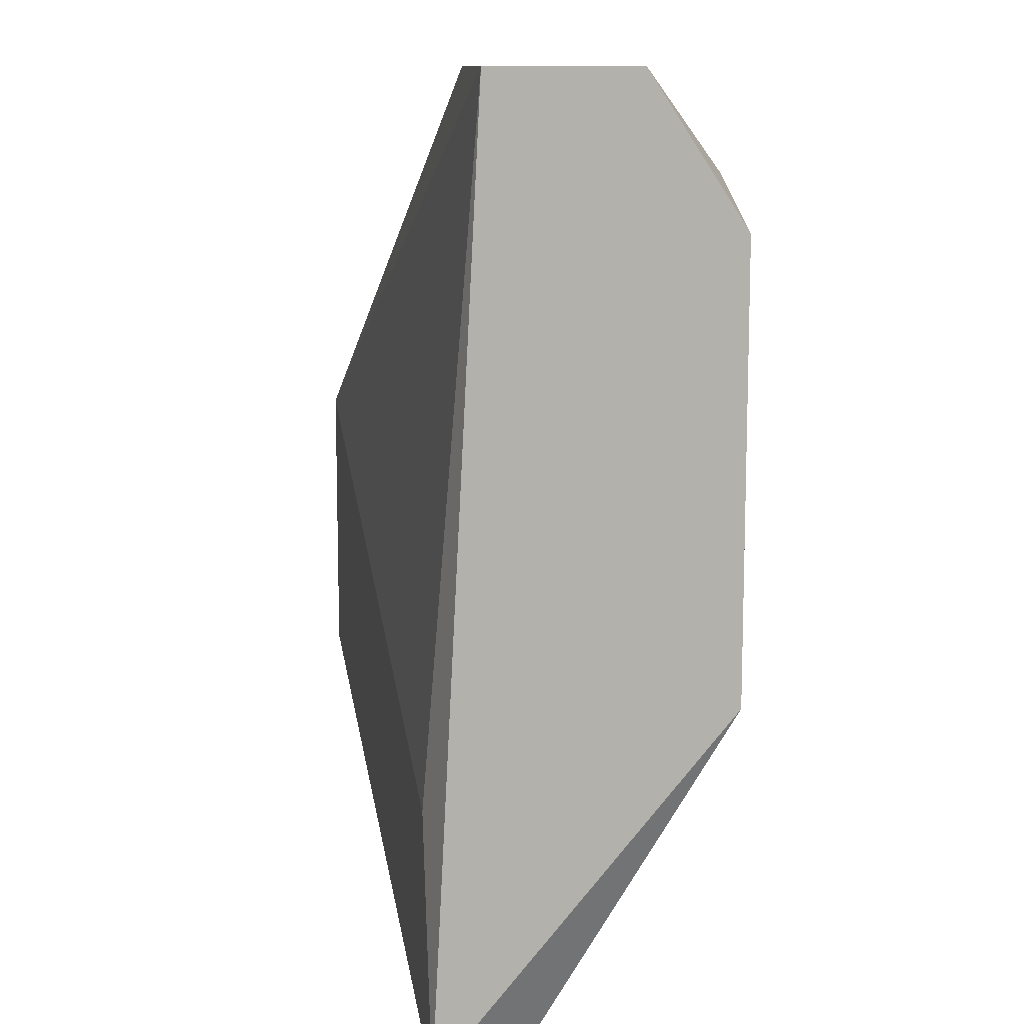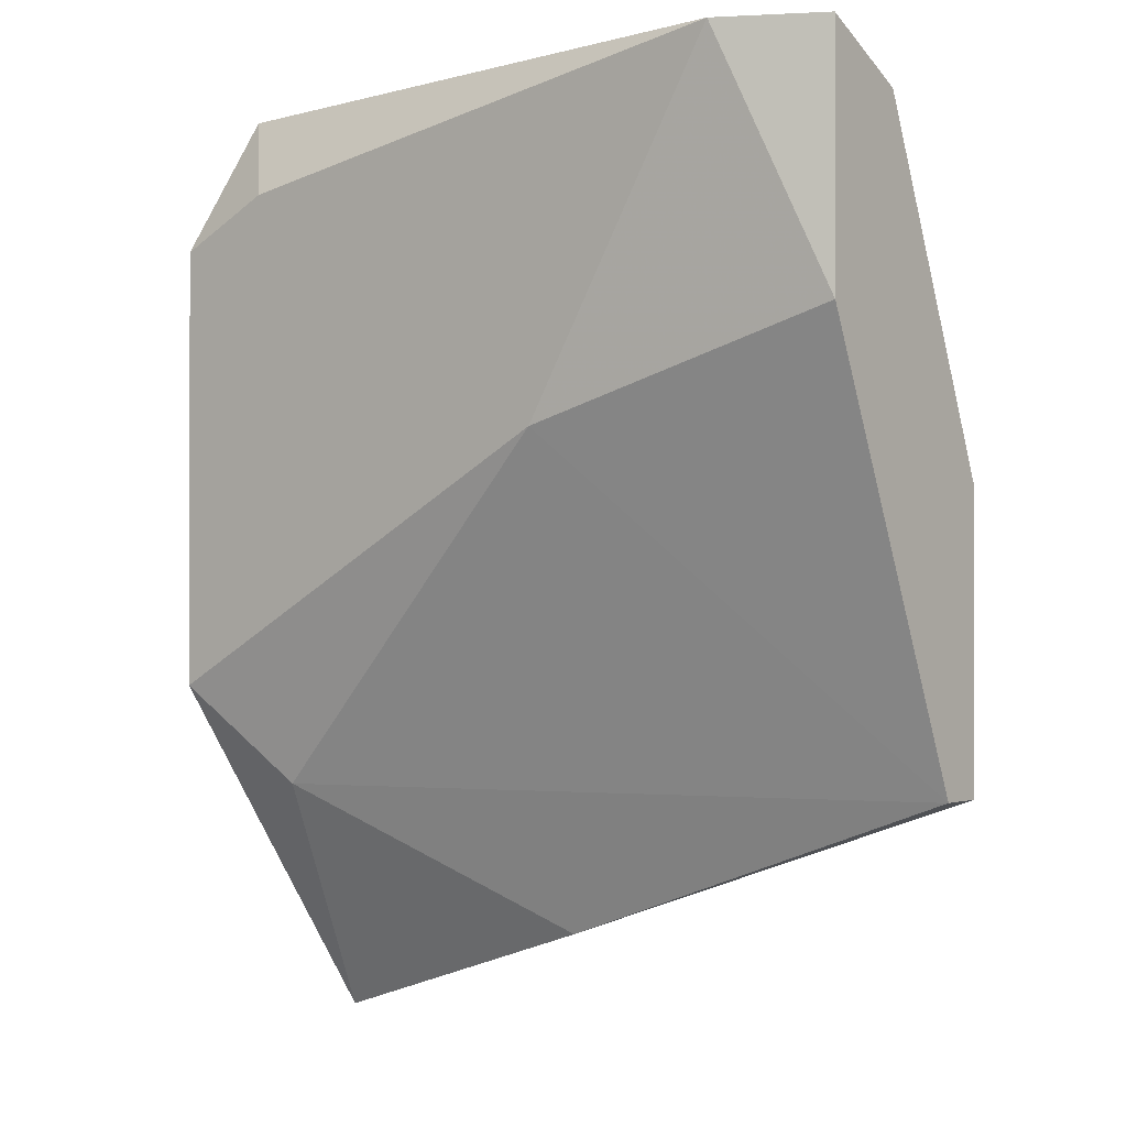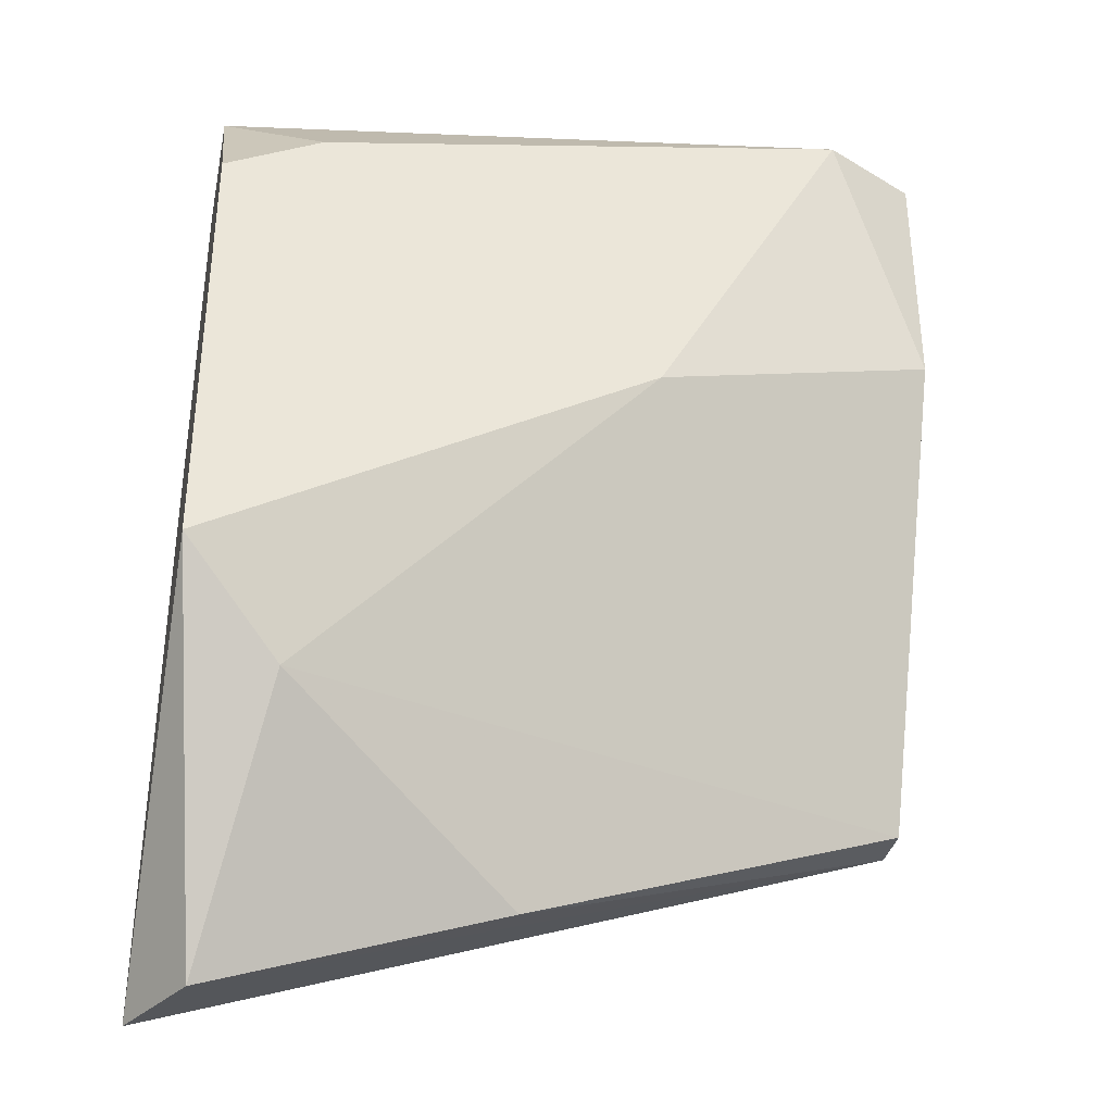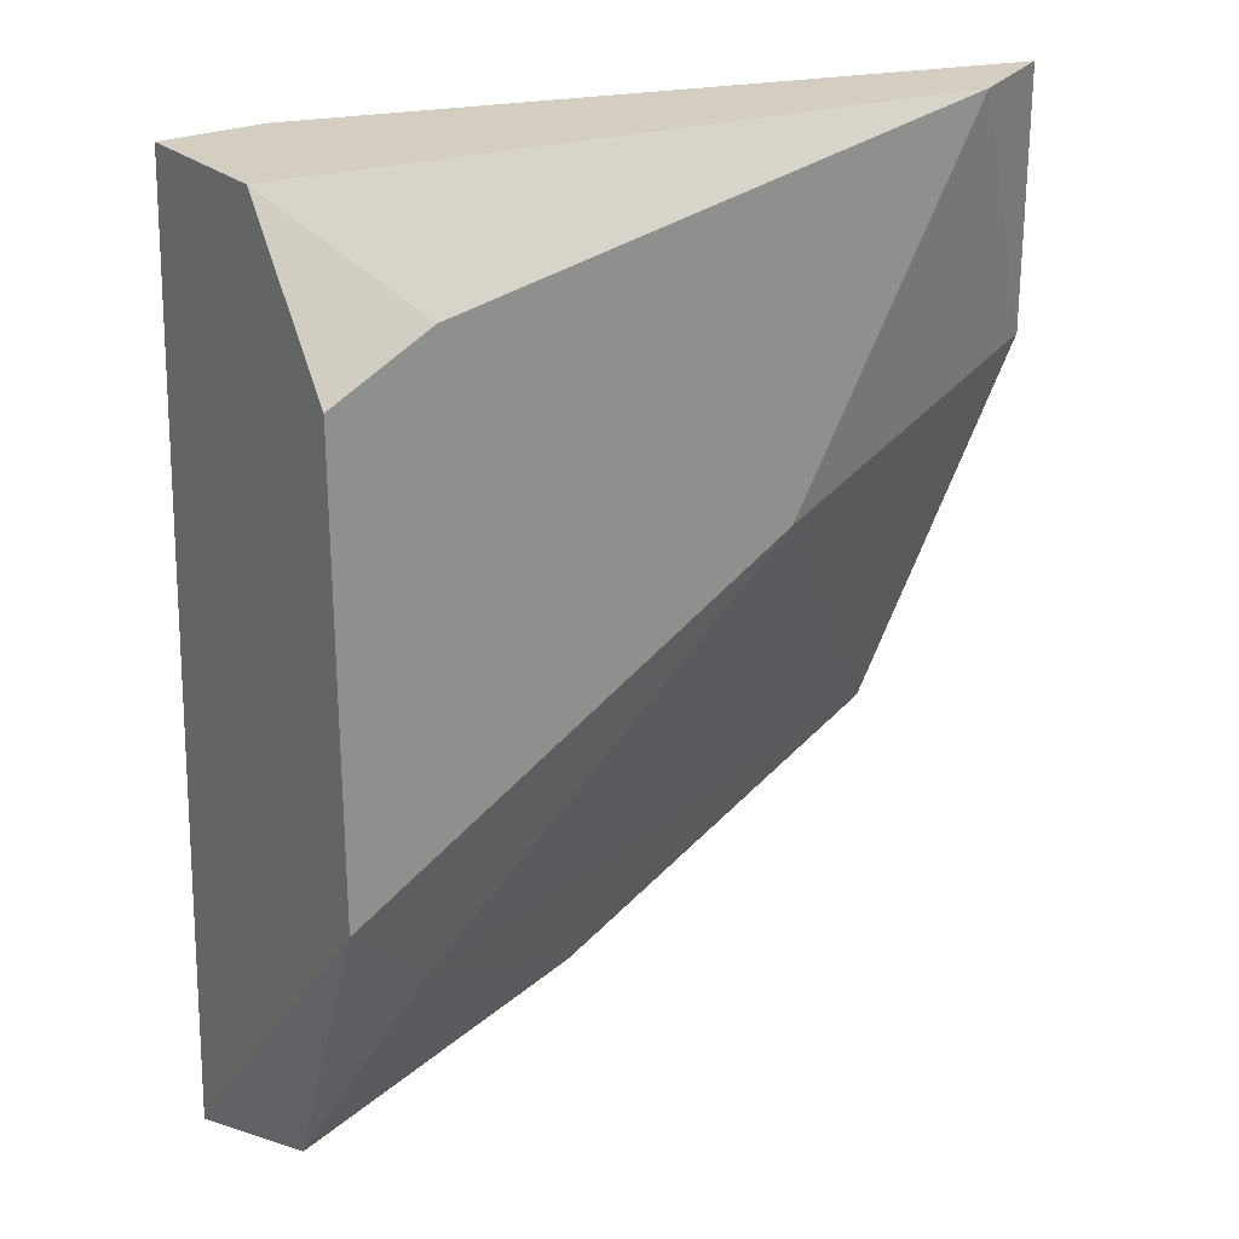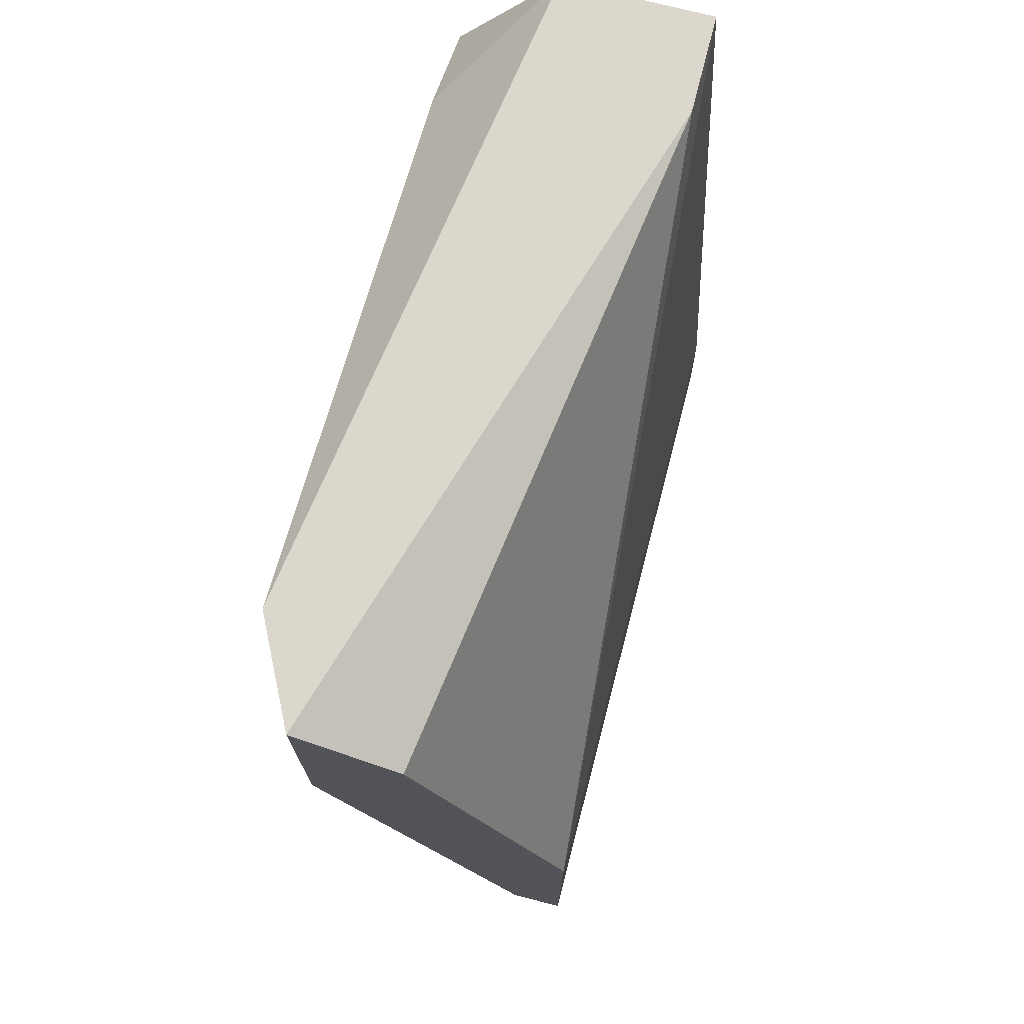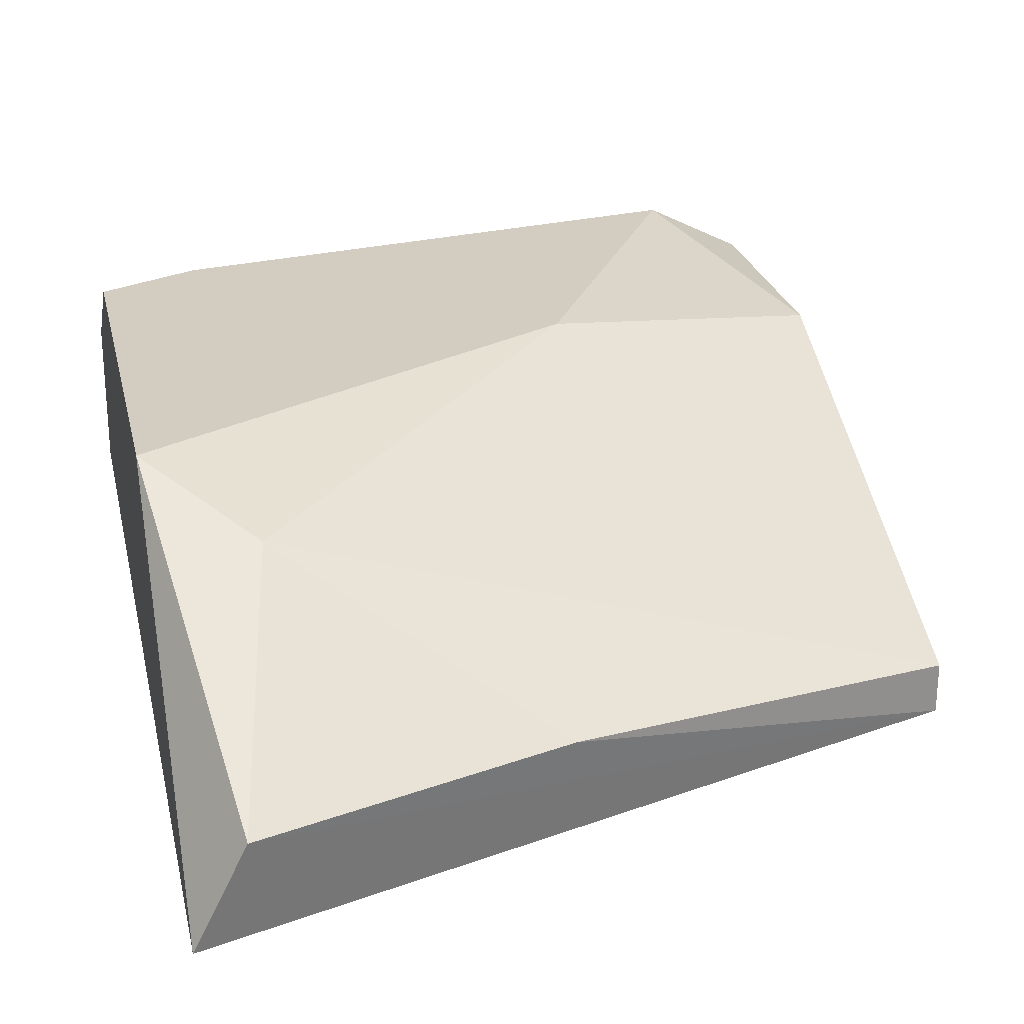
<metadata>
{"format":"obj","ext":"obj","renderer":"f3d","projection":"perspective","resolution":1024,"background":"white","views":[{"elev":11.0,"azim":79.1,"up":"+Z"},{"elev":-0.8,"azim":-142.3,"up":"+Z"},{"elev":-34.6,"azim":168.1,"up":"+Z"},{"elev":24.9,"azim":144.4,"up":"+Z"},{"elev":73.3,"azim":-75.6,"up":"+Z"},{"elev":24.8,"azim":167.5,"up":"+Y"}]}
</metadata>
<code>
v 0.006267 0.01546 -0.03808
v 0.001885 0.01491 -0.03644
v 0.001885 0.01601 -0.02932
v 0.001885 0.0171 -0.02877
v 0.001885 0.0171 -0.03151
v 0.001885 0.01436 -0.03644
v 0.001885 0.01436 -0.03315
v 0.009007 0.01491 -0.02877
v 0.009007 0.0171 -0.03644
v 0.009007 0.01765 -0.02987
v 0.005173 0.01765 -0.03261
v 0.009556 0.01546 -0.03918
v 0.009556 0.01436 -0.03644
v 0.002982 0.01765 -0.02877
v 0.0101 0.01491 -0.02877
v 0.0101 0.01656 -0.02877
v 0.0101 0.01765 -0.03534
v 0.0101 0.01765 -0.03041
v 0.0101 0.01436 -0.03918
f 6 2 1
f 2 9 1
f 12 6 1
f 9 12 1
f 2 4 5
f 7 4 2
f 11 2 5
f 7 2 6
f 2 11 9
f 4 7 3
f 4 3 8
f 3 7 8
f 5 4 14
f 15 4 8
f 4 16 14
f 15 16 4
f 11 5 14
f 19 7 6
f 12 19 6
f 7 15 8
f 15 7 13
f 7 19 13
f 11 17 9
f 17 12 9
f 10 11 14
f 17 11 10
f 16 10 14
f 10 16 18
f 17 10 18
f 17 19 12
f 19 15 13
f 16 15 19
f 16 17 18
f 16 19 17

</code>
